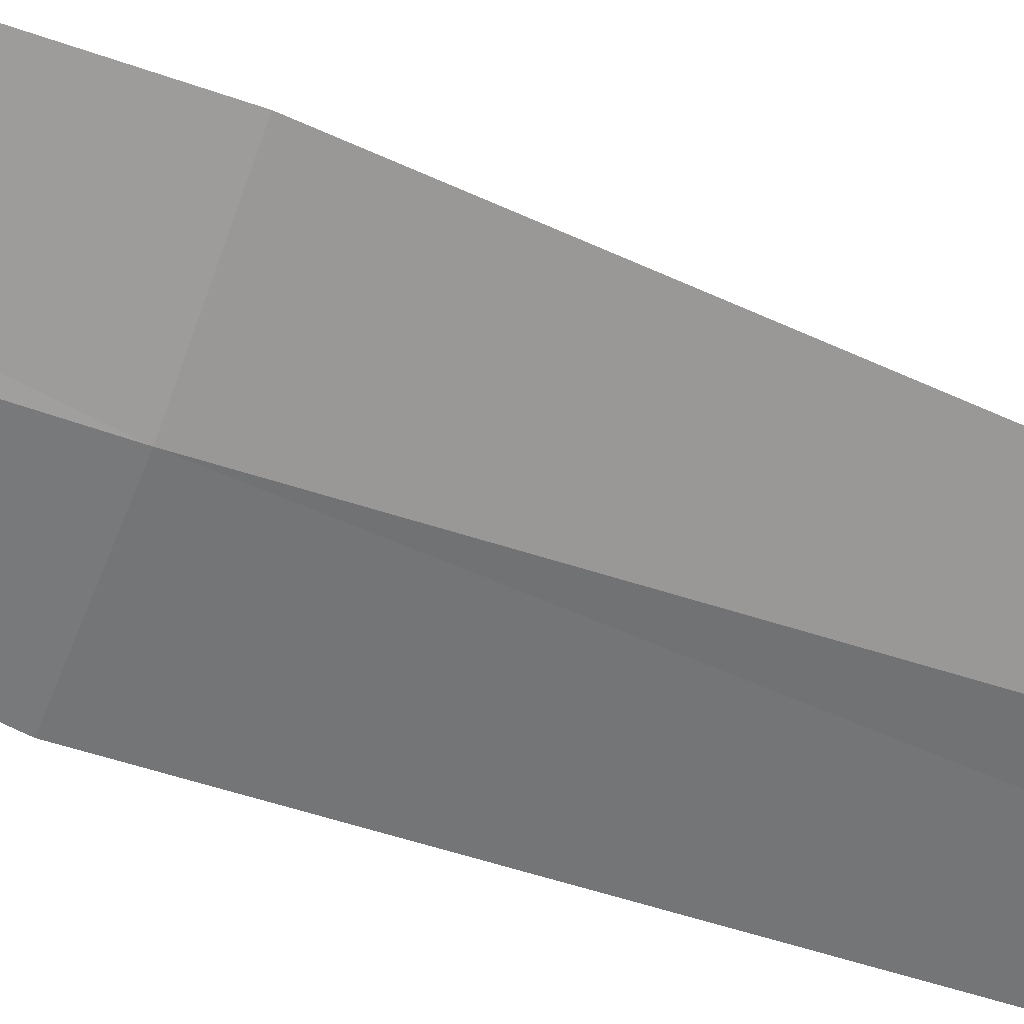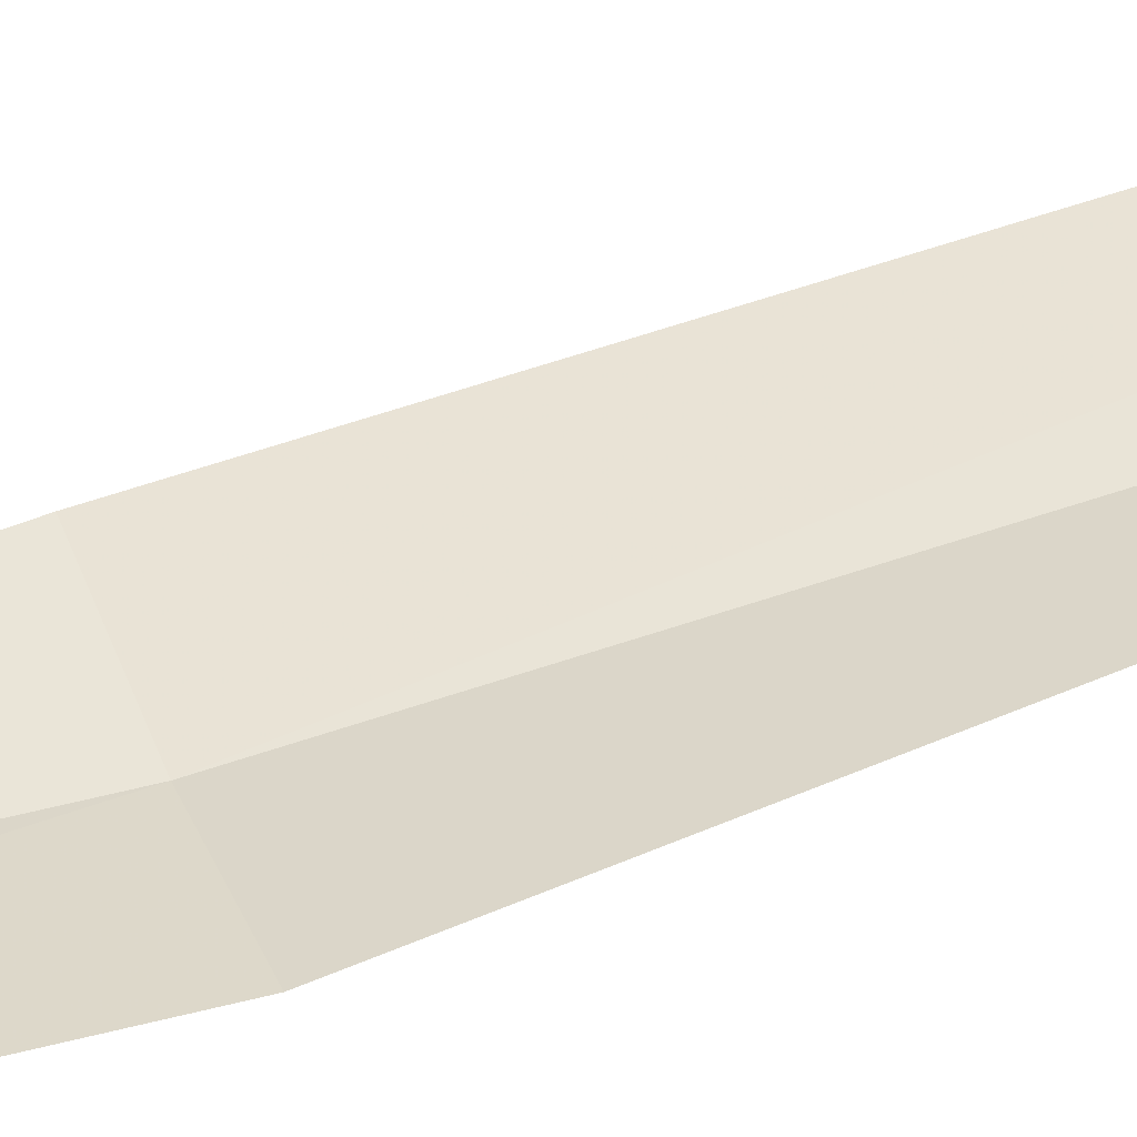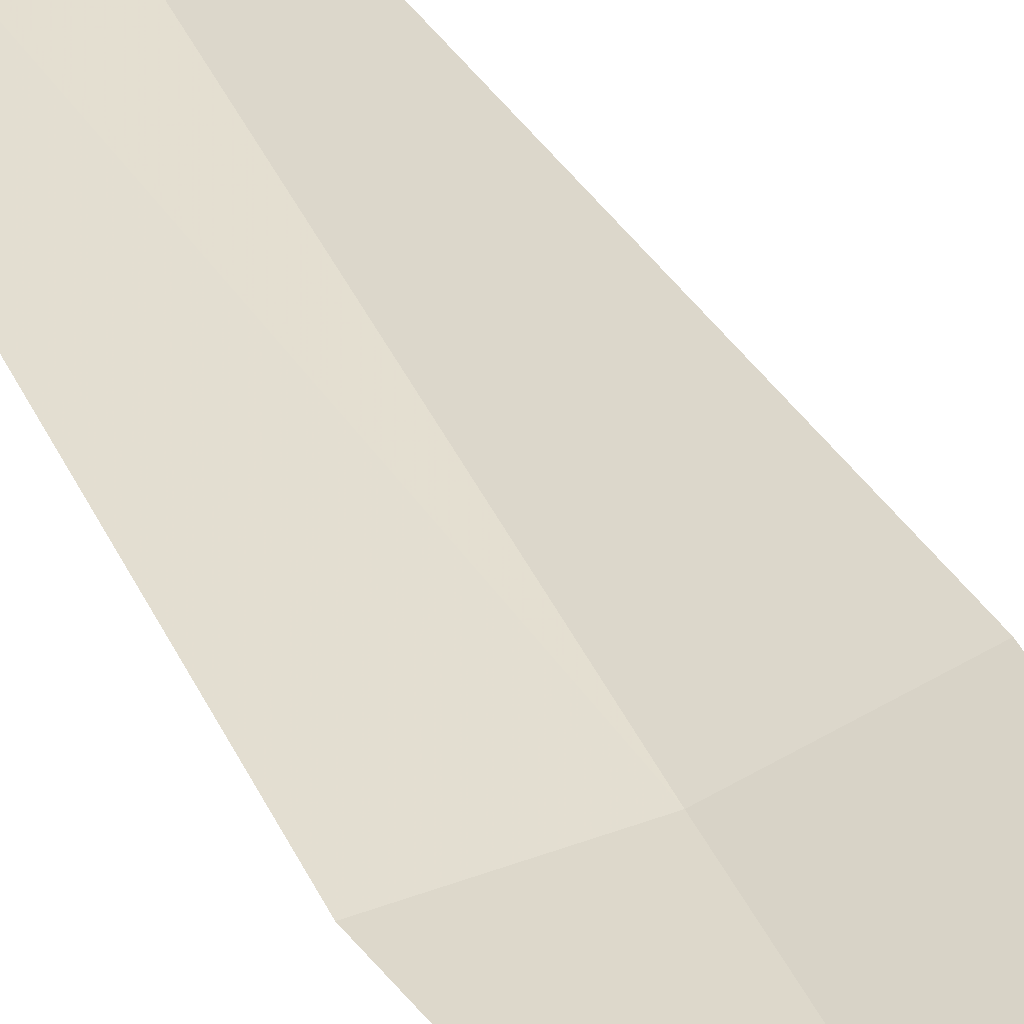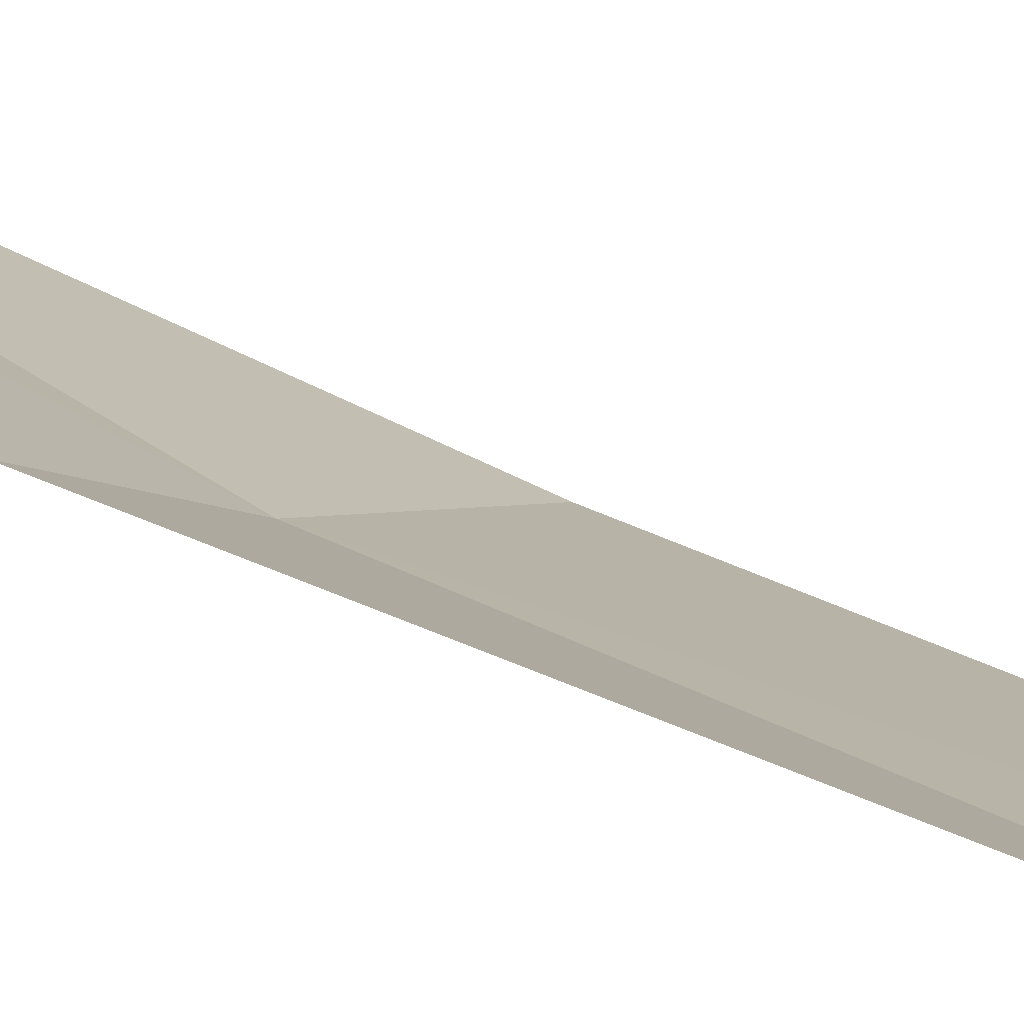
<metadata>
{"format":"obj","ext":"obj","renderer":"f3d","projection":"perspective","resolution":1024,"background":"white","views":[{"elev":-50.3,"azim":65.5,"up":"+Y"},{"elev":51.8,"azim":67.3,"up":"+Y"},{"elev":35.5,"azim":-24.2,"up":"+Y"},{"elev":17.7,"azim":143.1,"up":"+Y"}]}
</metadata>
<code>
v 6.82 -7.027 19.88
v 6.87 -6.997 18.87
v 6.757 -7.009 18.87
v 6.707 -7.041 19.87
v 6.757 -6.989 20.63
v 6.865 -6.948 20.64
v 6.927 -6.989 19.89
f 1 3 2
f 1 4 3
f 1 5 4
f 1 6 5
f 1 7 6
f 1 2 7

</code>
